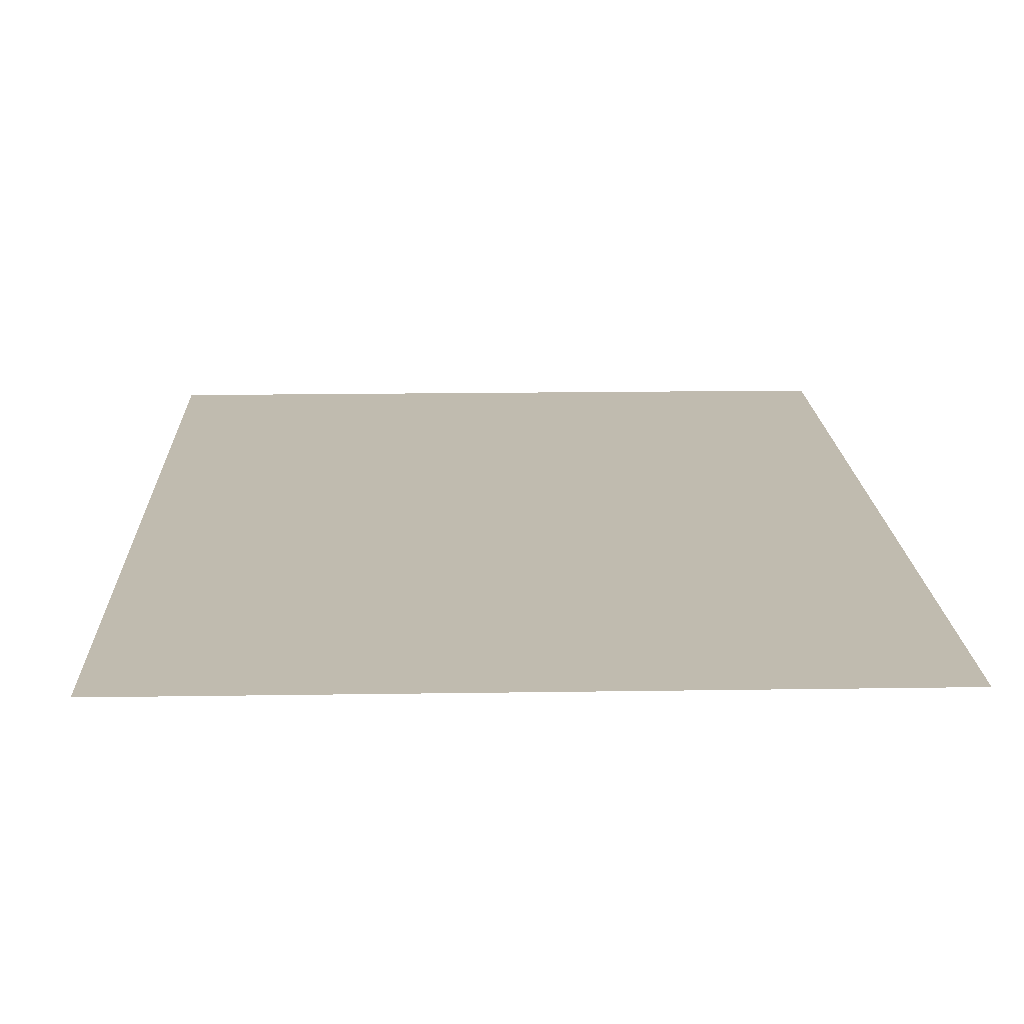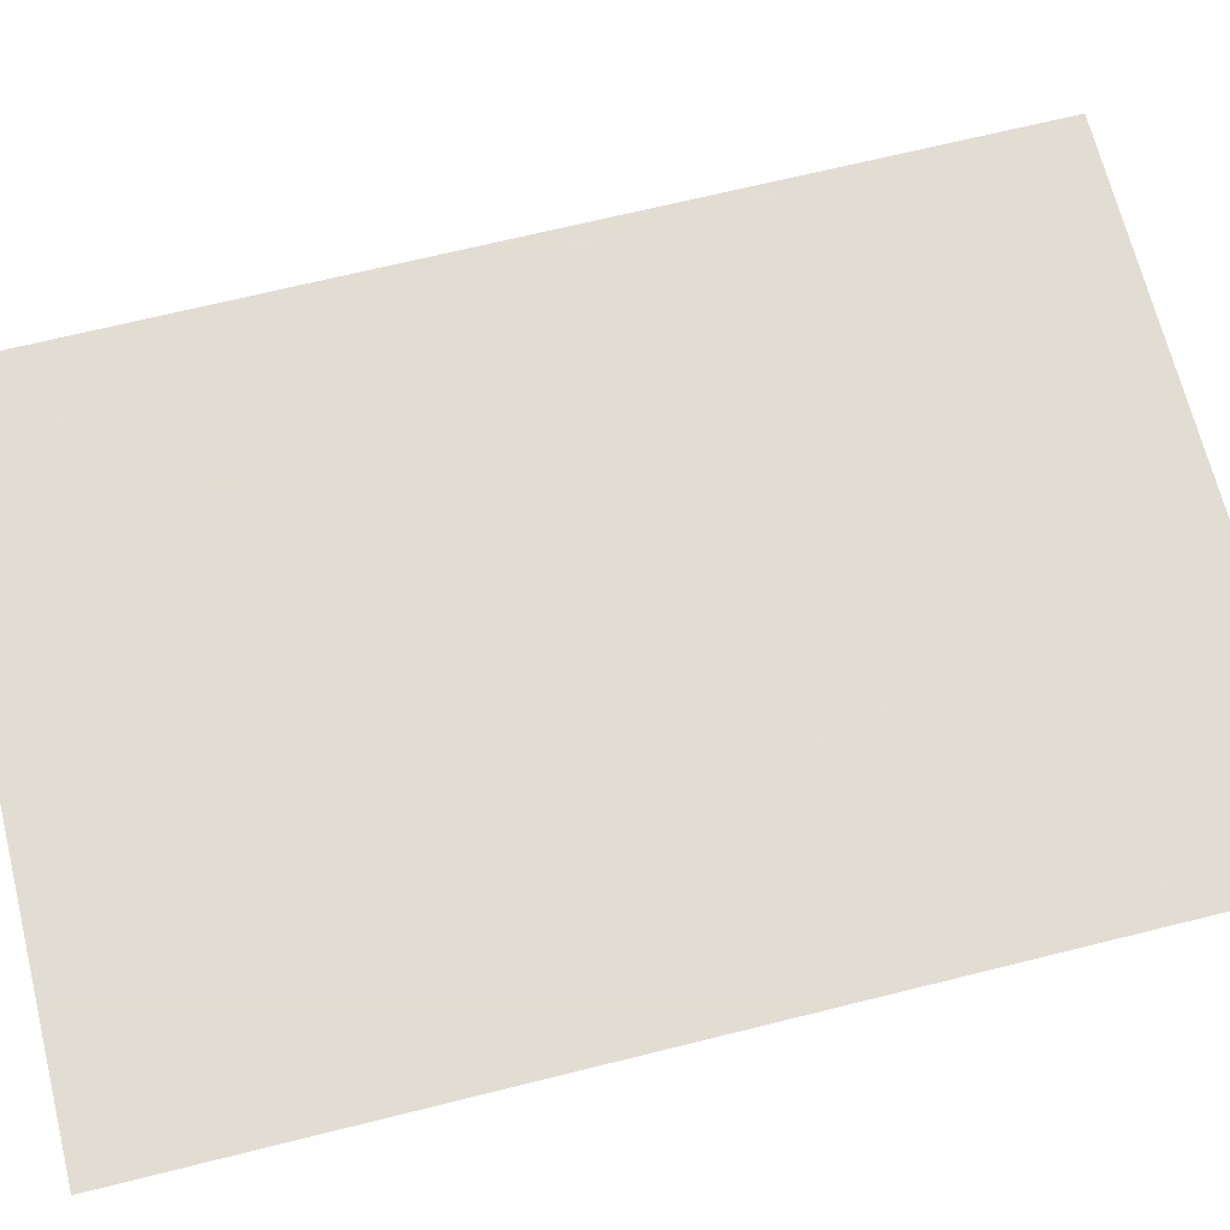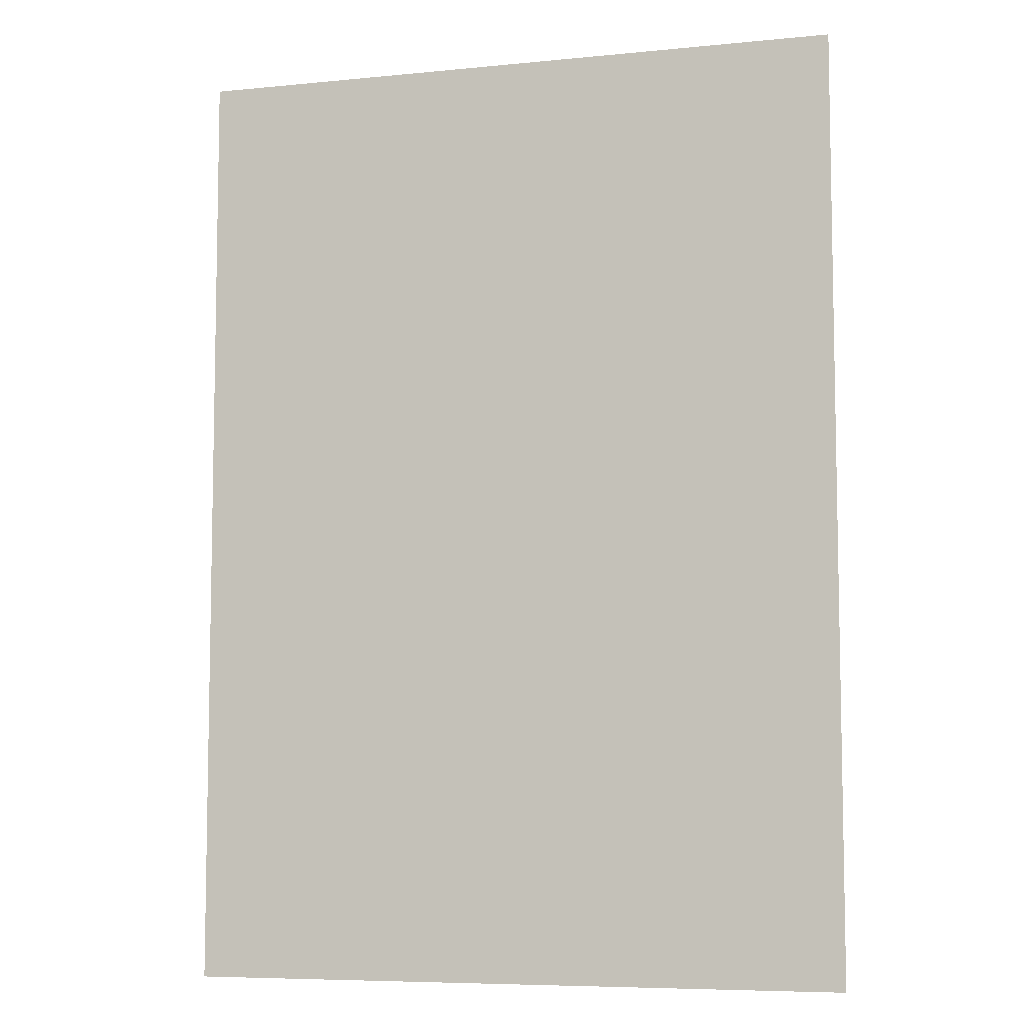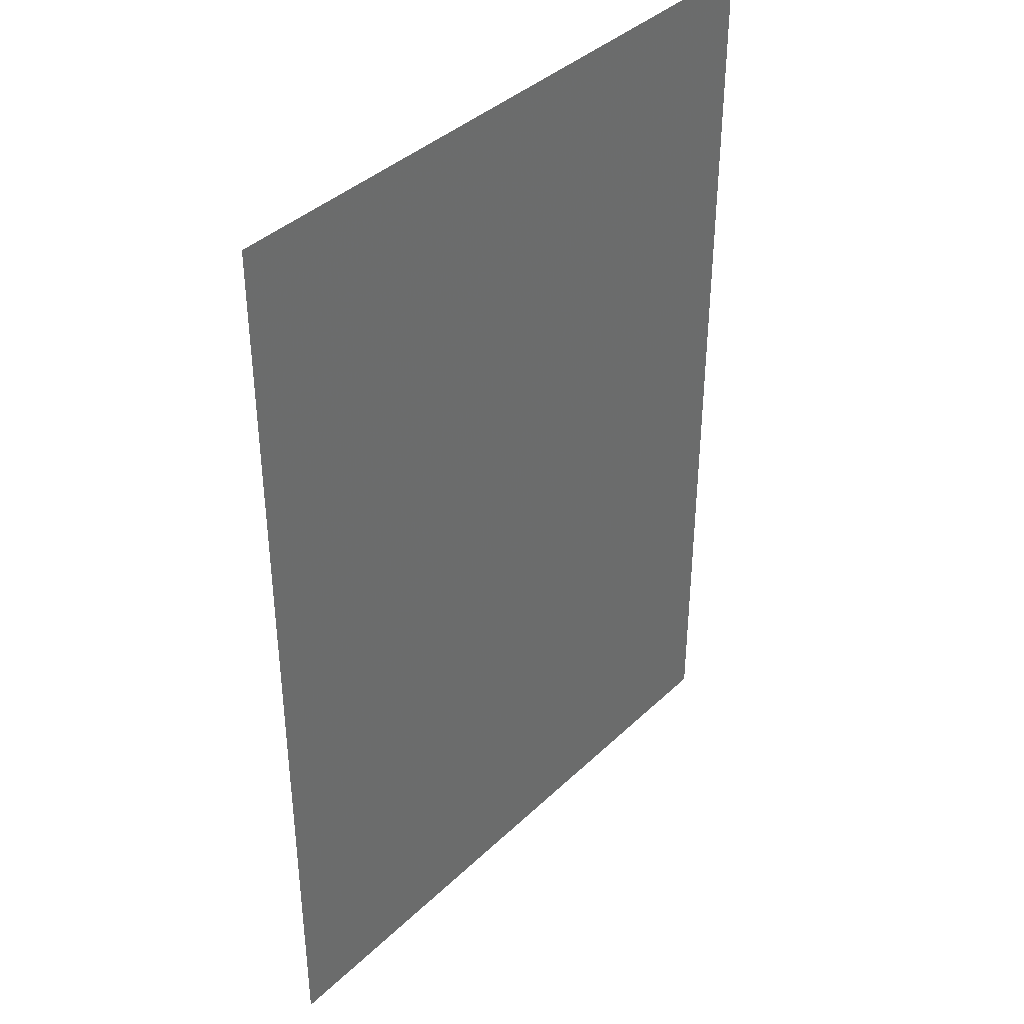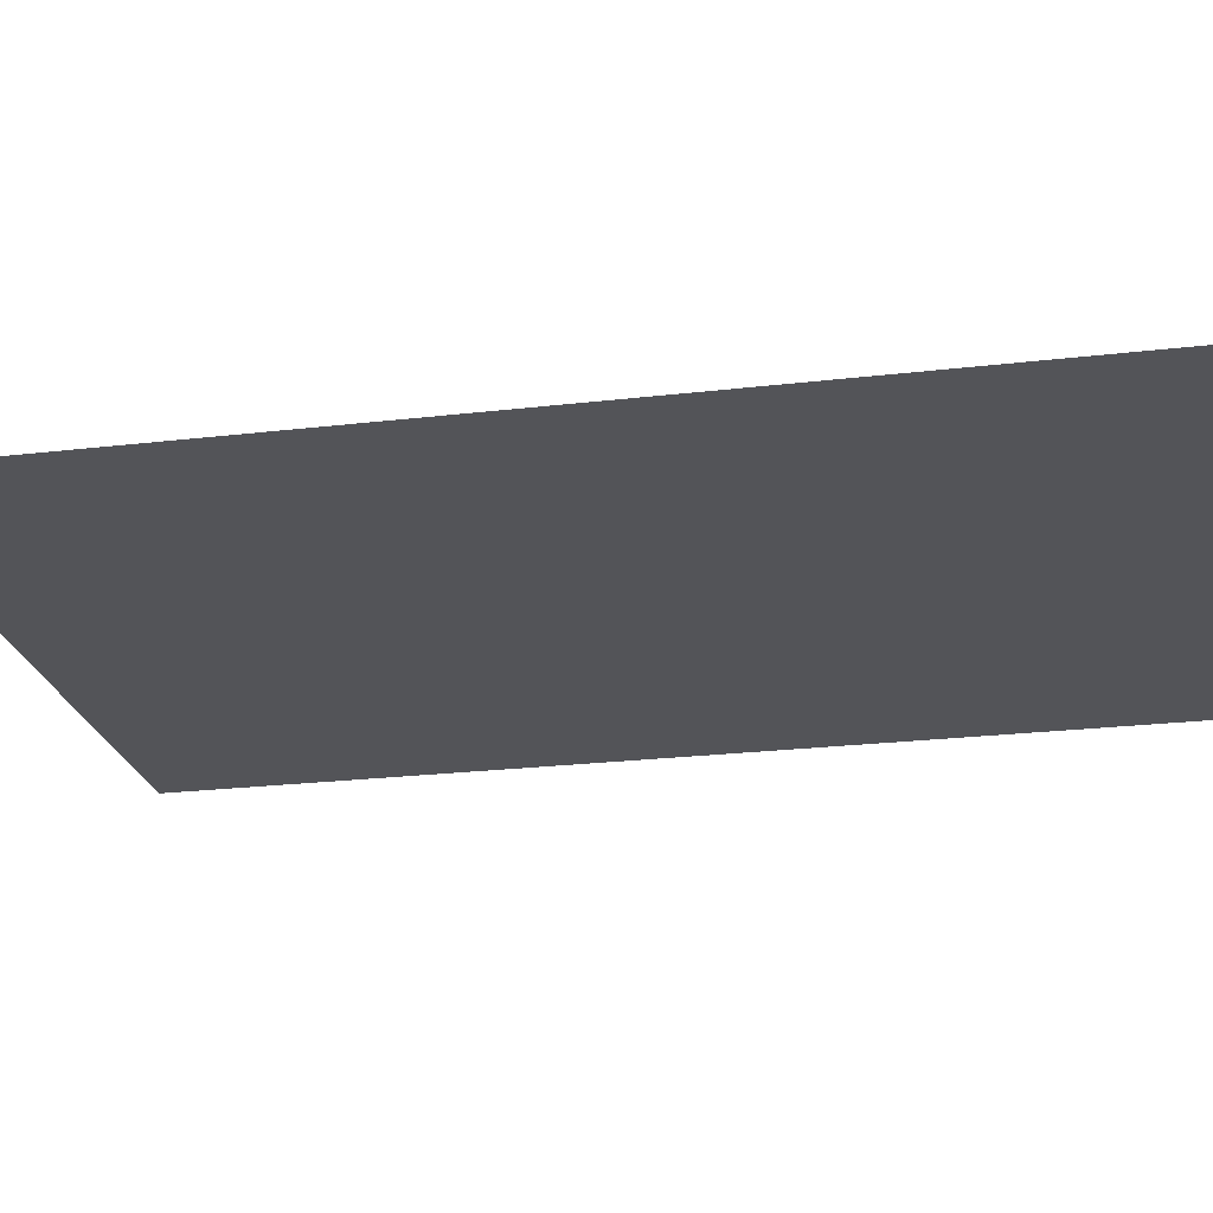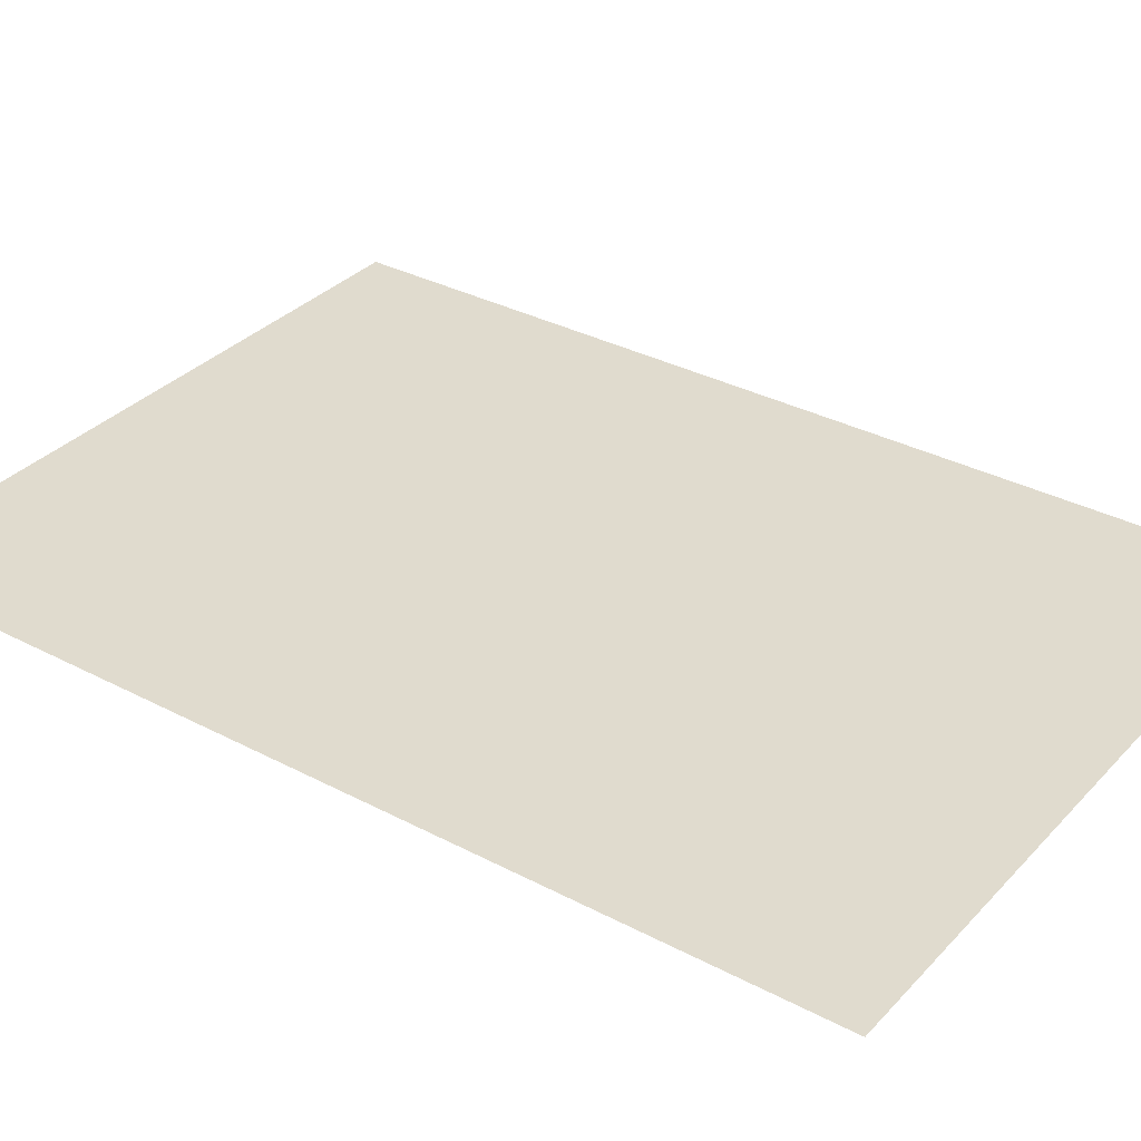
<metadata>
{"format":"obj","ext":"obj","renderer":"f3d","projection":"perspective","resolution":1024,"background":"white","views":[{"elev":15.9,"azim":-1.9,"up":"+Z"},{"elev":68.1,"azim":-104.0,"up":"+Z"},{"elev":-7.2,"azim":16.0,"up":"+Y"},{"elev":39.1,"azim":130.4,"up":"+Y"},{"elev":-23.6,"azim":101.2,"up":"+Z"},{"elev":33.5,"azim":-54.2,"up":"+Z"}]}
</metadata>
<code>
g outpost_grass_13
v 0.4071 1.313 -1.157e-07
v -0.513 1.313 -1.157e-07
v -0.513 -0.0009548 9.835e-08
v 0.4071 -0.0009548 9.835e-08
g outpost_grass_13_0
f 3 2 1
f 4 3 1

</code>
